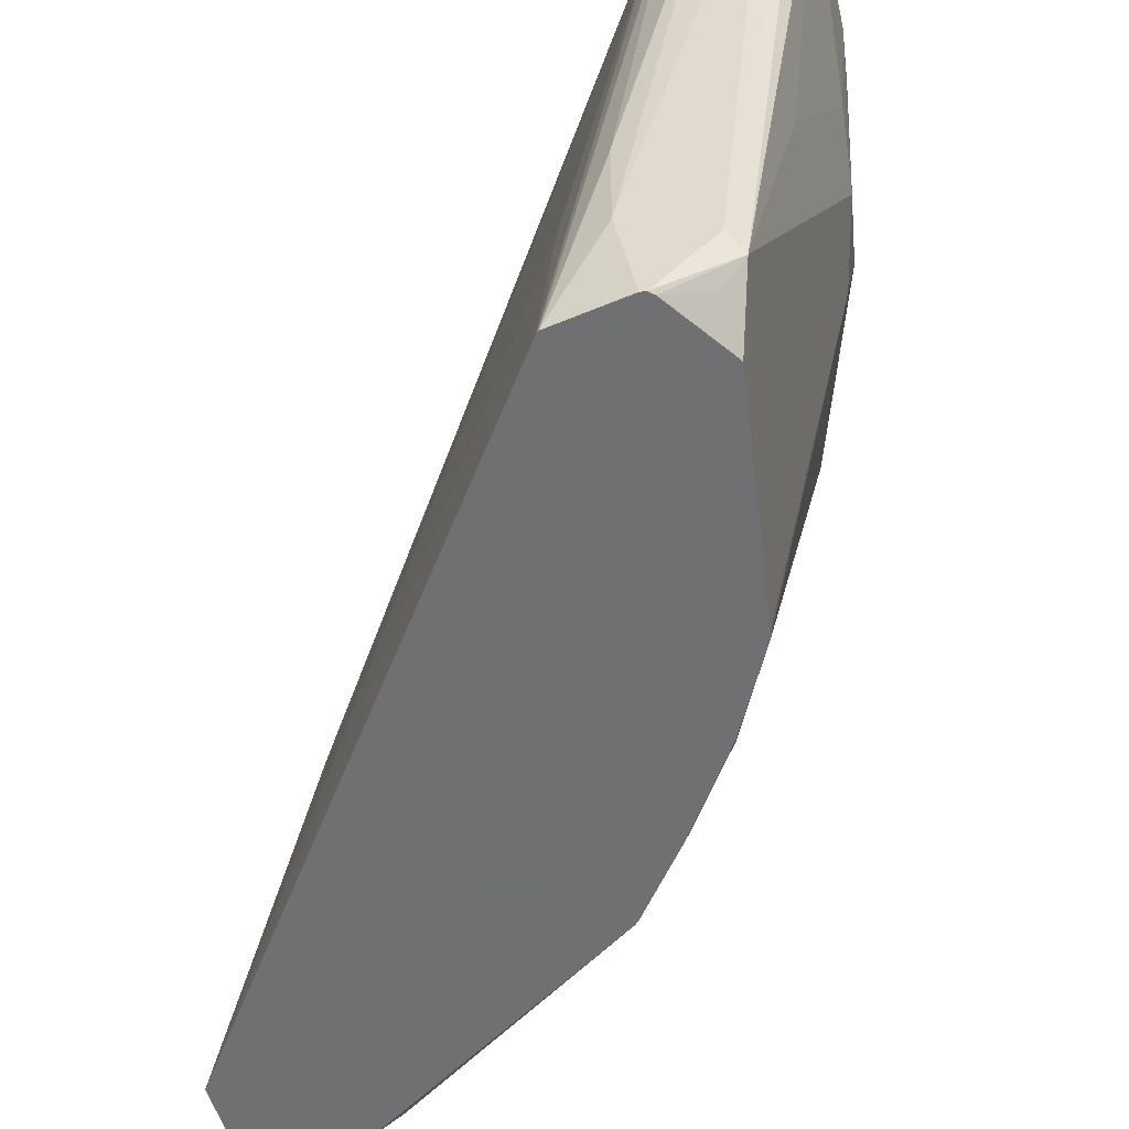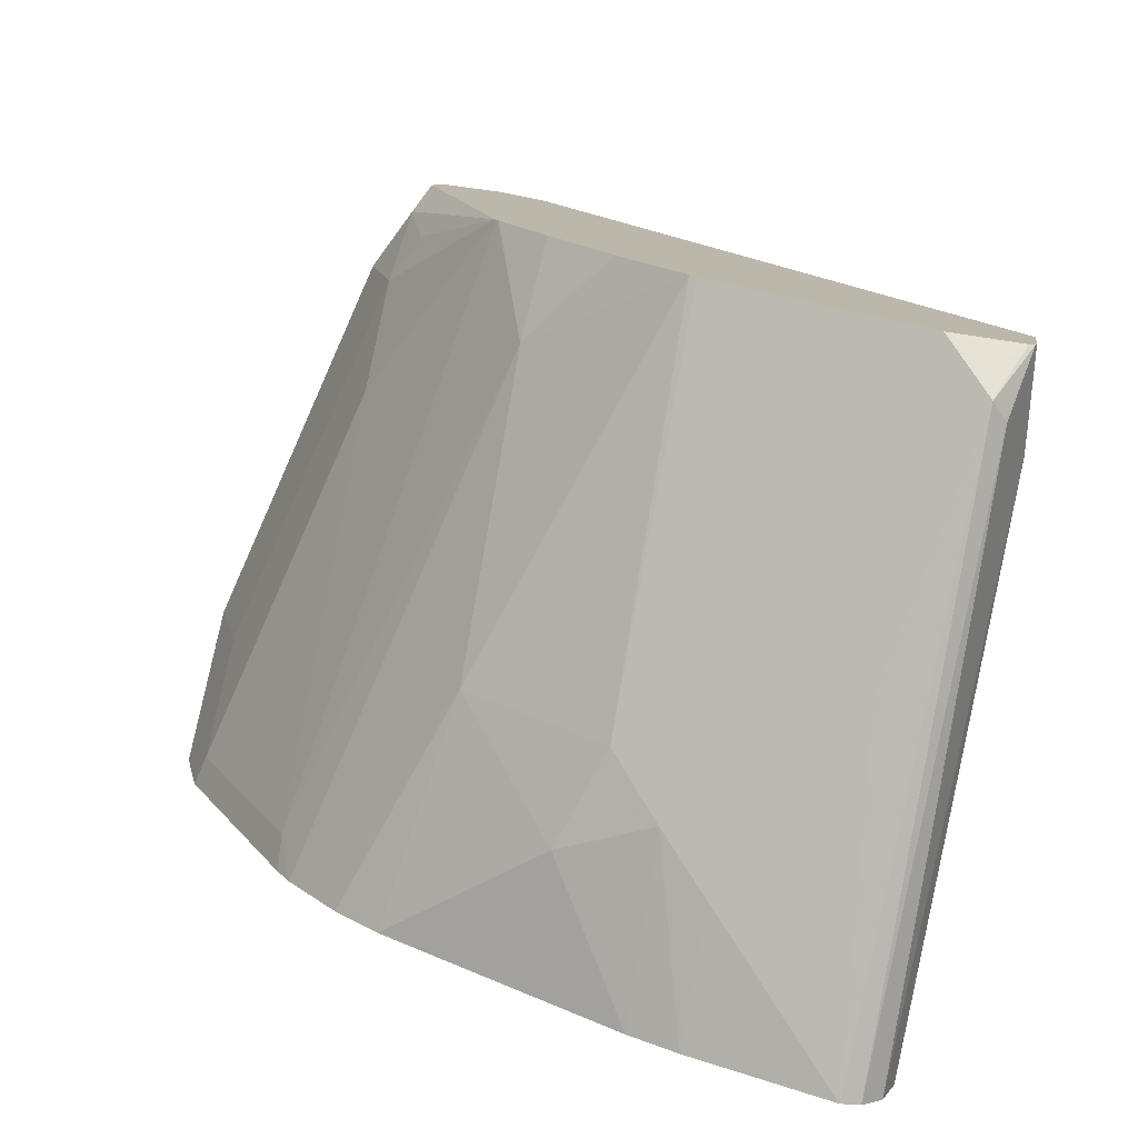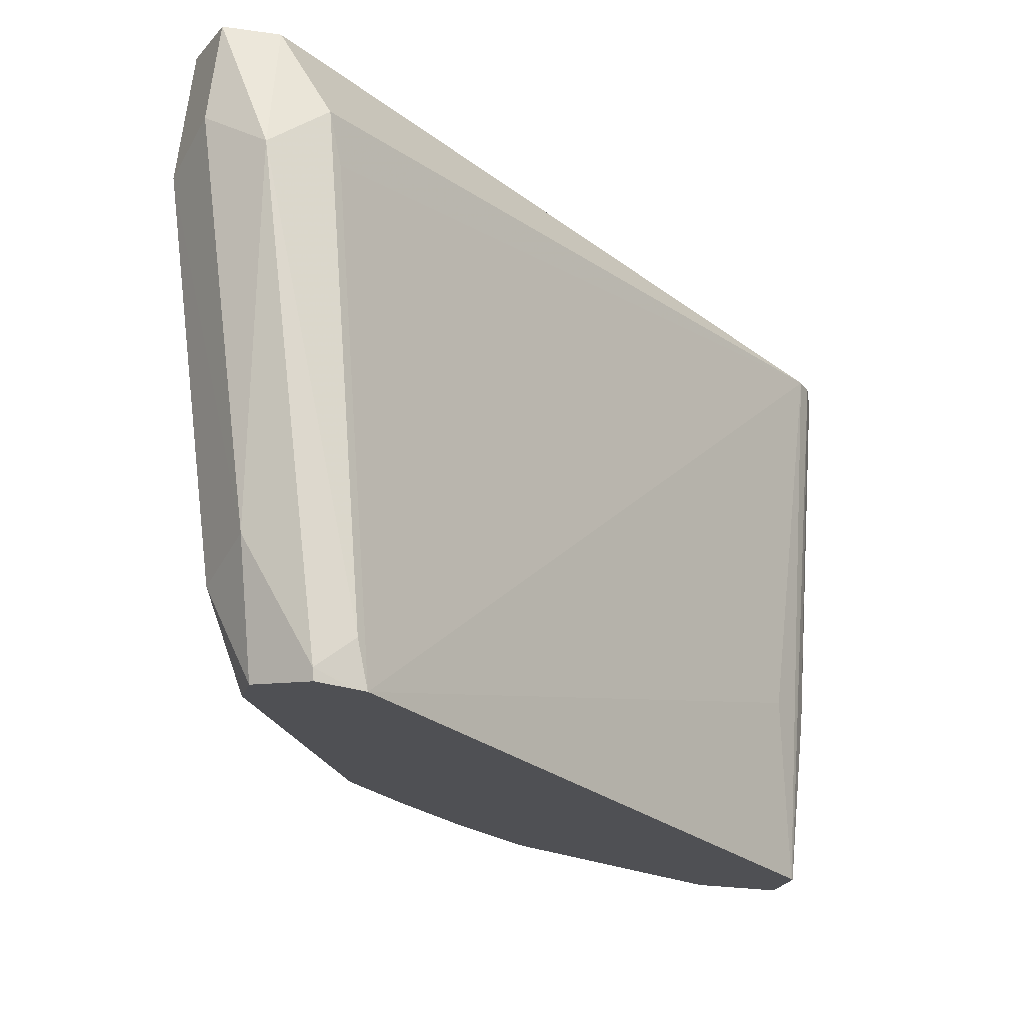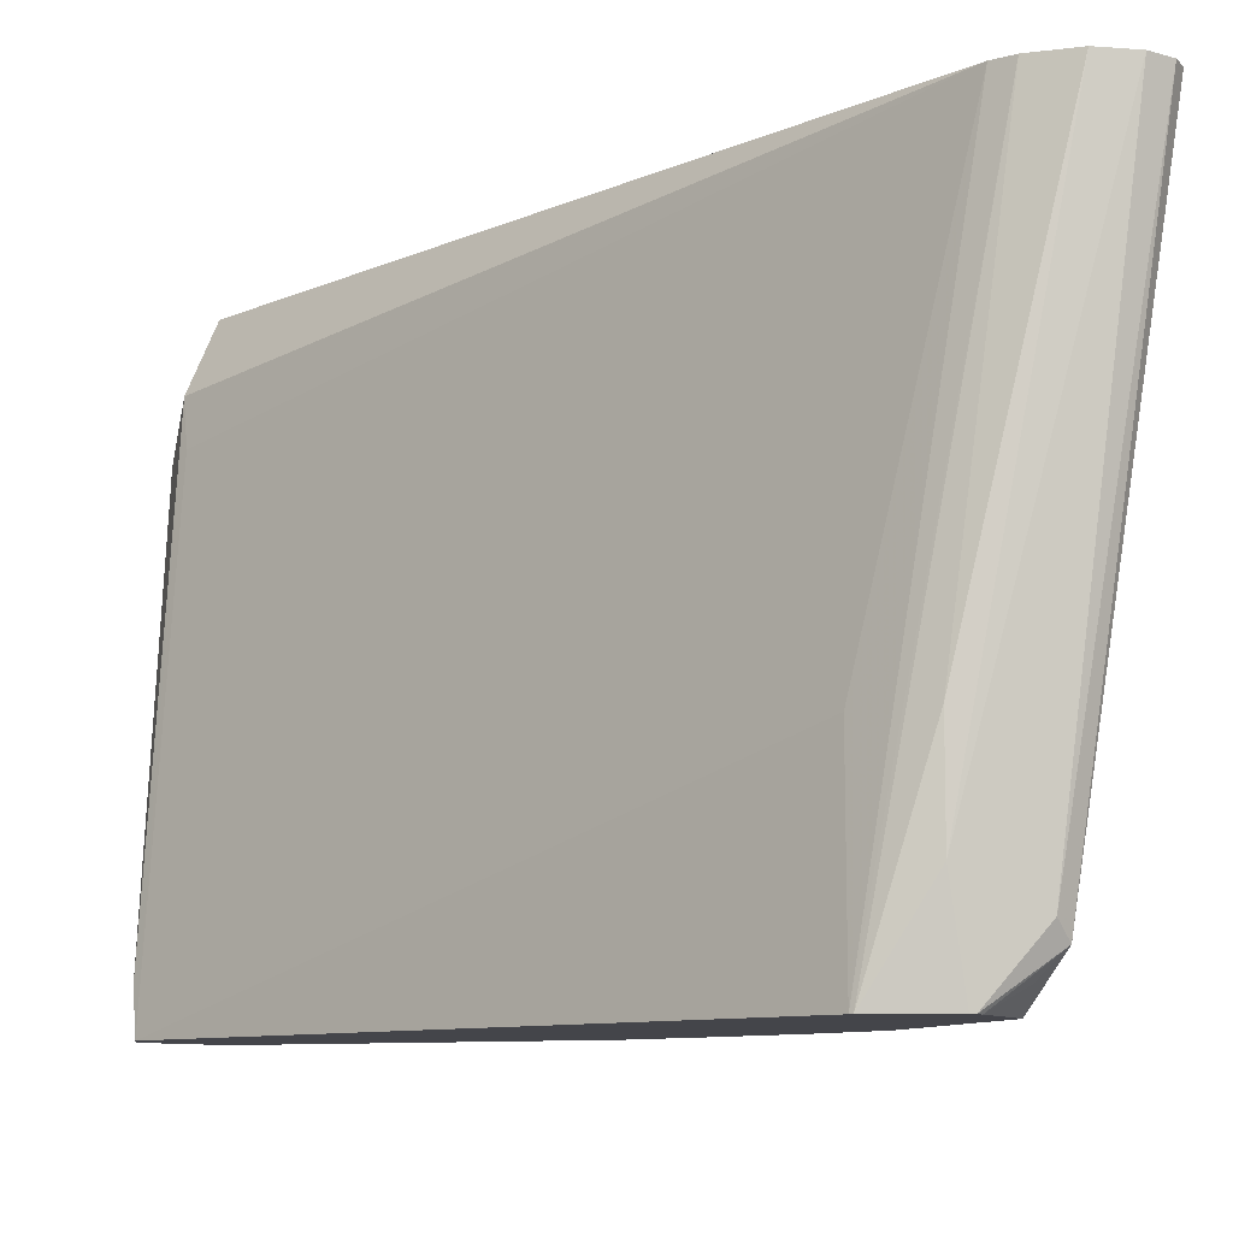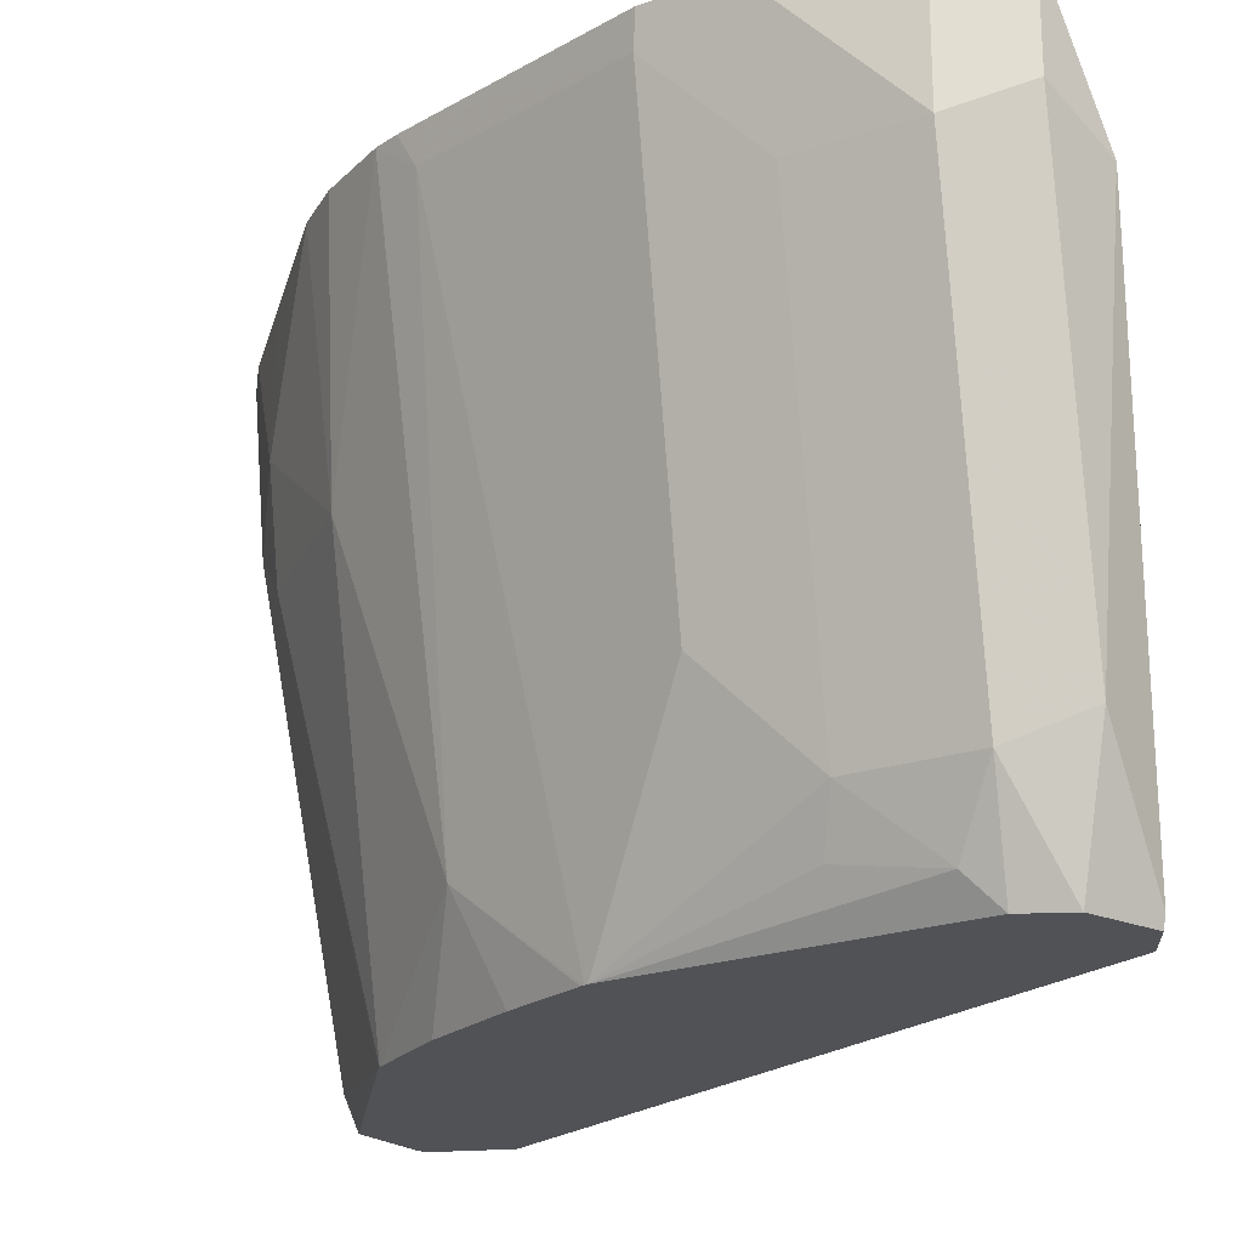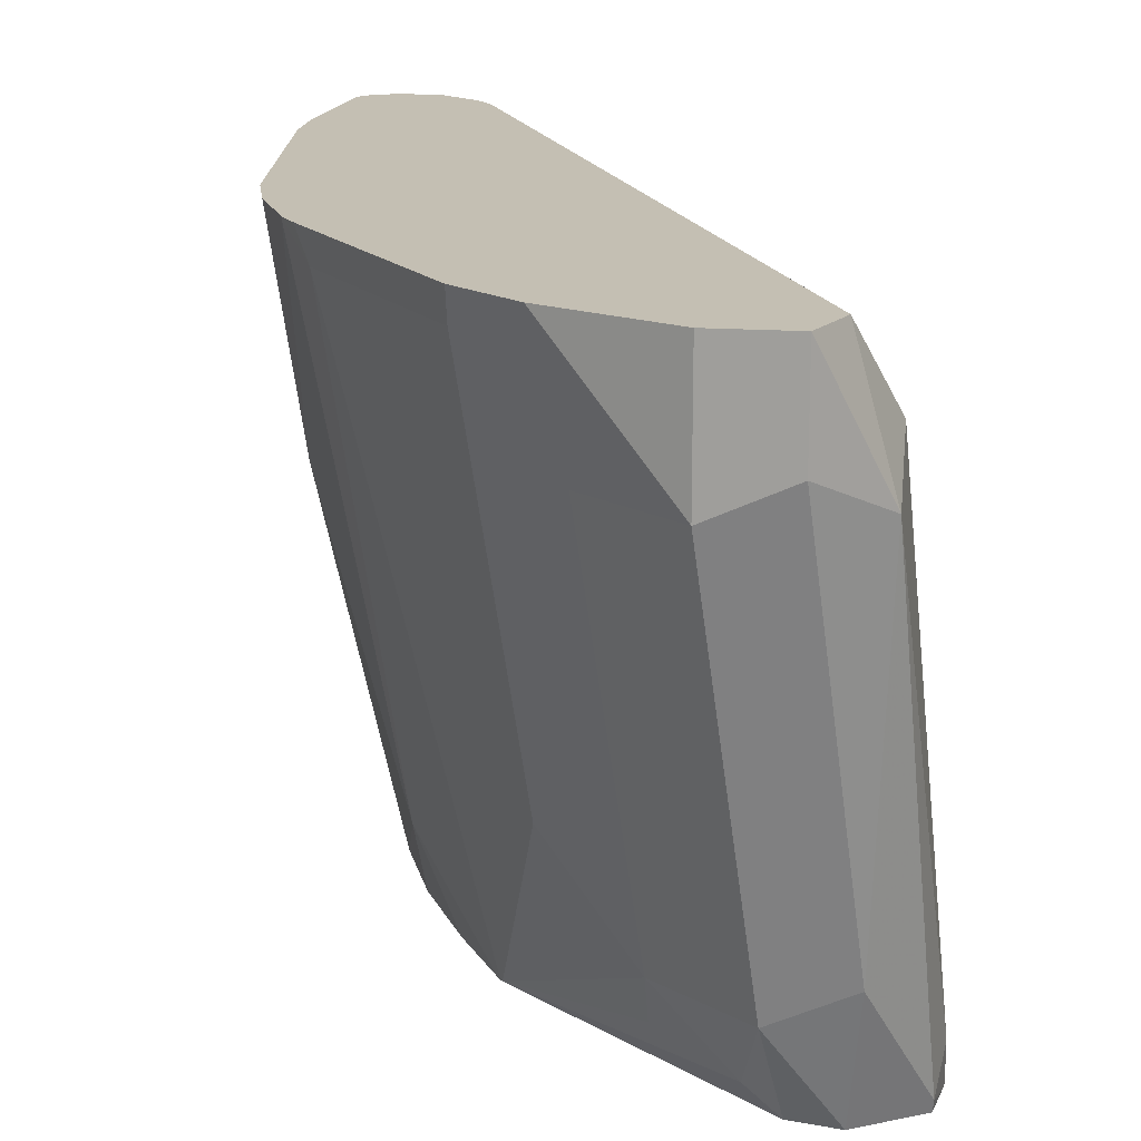
<metadata>
{"format":"obj","ext":"obj","renderer":"f3d","projection":"perspective","resolution":1024,"background":"white","views":[{"elev":-55.0,"azim":123.4,"up":"+Y"},{"elev":-78.1,"azim":-10.1,"up":"+Z"},{"elev":71.0,"azim":7.2,"up":"+Z"},{"elev":-9.2,"azim":99.7,"up":"+Y"},{"elev":-21.3,"azim":-71.4,"up":"+Y"},{"elev":17.7,"azim":-56.0,"up":"+Y"}]}
</metadata>
<code>
v -0.2138 -0.4081 -0.07775
v -0.2089 -0.4081 -0.09961
v -0.1943 -0.4859 -0.07775
v -0.1879 -0.4794 -0.06479
v -0.2073 -0.4017 -0.06479
v -0.2138 -0.3826 -0.07775
v -0.2138 -0.3826 -0.1033
v -0.1895 -0.4859 -0.09961
v -0.2089 -0.3887 -0.119
v -0.1829 -0.5043 -0.06979
v -0.1879 -0.4988 -0.08422
v -0.1851 -0.5043 -0.0787
v -0.1717 -0.5021 -0.06155
v -0.1943 -0.4081 -0.0583
v -0.2073 -0.3826 -0.06479
v -0.2104 -0.3826 -0.1183
v -0.1895 -0.4664 -0.119
v -0.1703 -0.5043 -0.1384
v -0.1846 -0.4956 -0.102
v -0.1895 -0.4276 -0.1385
v -0.191 -0.3826 -0.1571
v -0.1895 -0.3887 -0.1579
v -0.1712 -0.5043 -0.06201
v -0.1648 -0.5043 -0.06384
v -0.1623 -0.5043 -0.06463
v -0.1652 -0.4956 -0.06317
v -0.1846 -0.3984 -0.06317
v -0.1964 -0.3826 -0.06535
v -0.17 -0.5043 -0.139
v -0.189 -0.3826 -0.1612
v -0.1864 -0.3826 -0.1655
v -0.162 -0.4859 -0.1619
v -0.1814 -0.4081 -0.06479
v -0.07806 -0.5043 -0.1822
v -0.08422 -0.4664 -0.1814
v -0.08422 -0.3826 -0.2008
v -0.1696 -0.5043 -0.1397
v -0.1769 -0.3826 -0.1769
v -0.162 -0.4276 -0.1814
v -0.1364 -0.5043 -0.1822
v -0.1487 -0.5043 -0.1691
v -0.1604 -0.5043 -0.1535
v -0.07775 -0.5043 -0.1828
v -0.08219 -0.3826 -0.2049
v -0.1688 -0.3826 -0.1841
v -0.1425 -0.4081 -0.2008
v -0.1361 -0.4276 -0.2016
v -0.1351 -0.5043 -0.1829
v -0.08005 -0.5043 -0.1966
v -0.07775 -0.4859 -0.1943
v -0.07775 -0.4664 -0.1943
v -0.08071 -0.3826 -0.2138
v -0.1425 -0.3826 -0.2008
v -0.1255 -0.3826 -0.2116
v -0.1263 -0.4178 -0.2089
v -0.1069 -0.4567 -0.2089
v -0.08746 -0.4956 -0.2089
v -0.09622 -0.5043 -0.2023
v -0.08047 -0.5043 -0.1975
v -0.08422 -0.4923 -0.2073
v -0.0835 -0.3826 -0.221
v -0.1166 -0.3826 -0.2161
v -0.1166 -0.4081 -0.2138
v -0.09718 -0.447 -0.2138
v -0.09108 -0.3826 -0.2256
v -0.08746 -0.3826 -0.2247
v -0.08161 -0.5043 -0.1982
v -0.08746 -0.5004 -0.2041
v -0.09526 -0.5043 -0.2021
f 32 40 41
f 39 47 40
f 32 41 42
f 31 39 32
f 31 38 39
f 32 39 40
f 32 42 37
f 39 45 46
f 34 44 36
f 34 36 35
f 38 45 39
f 29 32 37
f 39 46 47
f 34 43 44
f 27 36 28
f 17 29 18
f 25 36 33
f 25 35 36
f 25 34 35
f 25 27 26
f 25 33 27
f 22 32 29
f 22 31 32
f 22 30 31
f 21 30 22
f 20 22 29
f 17 20 29
f 14 28 15
f 14 27 28
f 40 47 48
f 27 33 36
f 43 49 50
f 57 69 58
f 43 51 44
f 14 26 27
f 67 69 68
f 63 65 64
f 62 65 63
f 60 66 61
f 57 68 69
f 57 67 68
f 57 59 67
f 57 60 59
f 57 66 60
f 57 65 66
f 57 64 65
f 56 64 57
f 55 64 56
f 55 63 64
f 55 62 63
f 54 62 55
f 44 51 52
f 45 53 46
f 46 53 54
f 46 54 55
f 46 55 47
f 47 55 56
f 43 50 51
f 47 56 48
f 48 57 58
f 49 59 60
f 49 60 50
f 50 60 61
f 50 61 52
f 50 52 51
f 48 56 57
f 13 26 14
f 6 54 53
f 13 24 25
f 6 45 38
f 6 53 45
f 6 62 54
f 6 65 62
f 6 66 65
f 6 61 66
f 6 52 61
f 6 44 52
f 6 36 44
f 6 28 36
f 6 15 28
f 5 14 15
f 4 10 13
f 4 14 5
f 6 38 31
f 4 13 14
f 3 11 12
f 3 10 4
f 2 17 8
f 2 9 17
f 2 7 9
f 1 7 2
f 1 6 7
f 1 15 6
f 1 5 15
f 1 4 5
f 1 3 4
f 1 8 3
f 1 2 8
f 13 25 26
f 3 12 10
f 6 31 30
f 3 8 11
f 6 21 16
f 6 30 21
f 13 23 24
f 11 18 12
f 11 19 18
f 10 24 23
f 10 25 24
f 10 34 25
f 10 43 34
f 10 59 49
f 10 67 59
f 10 69 67
f 10 58 69
f 10 48 58
f 10 40 48
f 10 41 40
f 10 49 43
f 10 37 42
f 6 16 7
f 7 16 9
f 10 42 41
f 8 17 18
f 8 18 19
f 9 20 17
f 9 16 21
f 8 19 11
f 9 21 22
f 9 22 20
f 10 23 13
f 10 12 18
f 10 18 29
f 10 29 37

</code>
